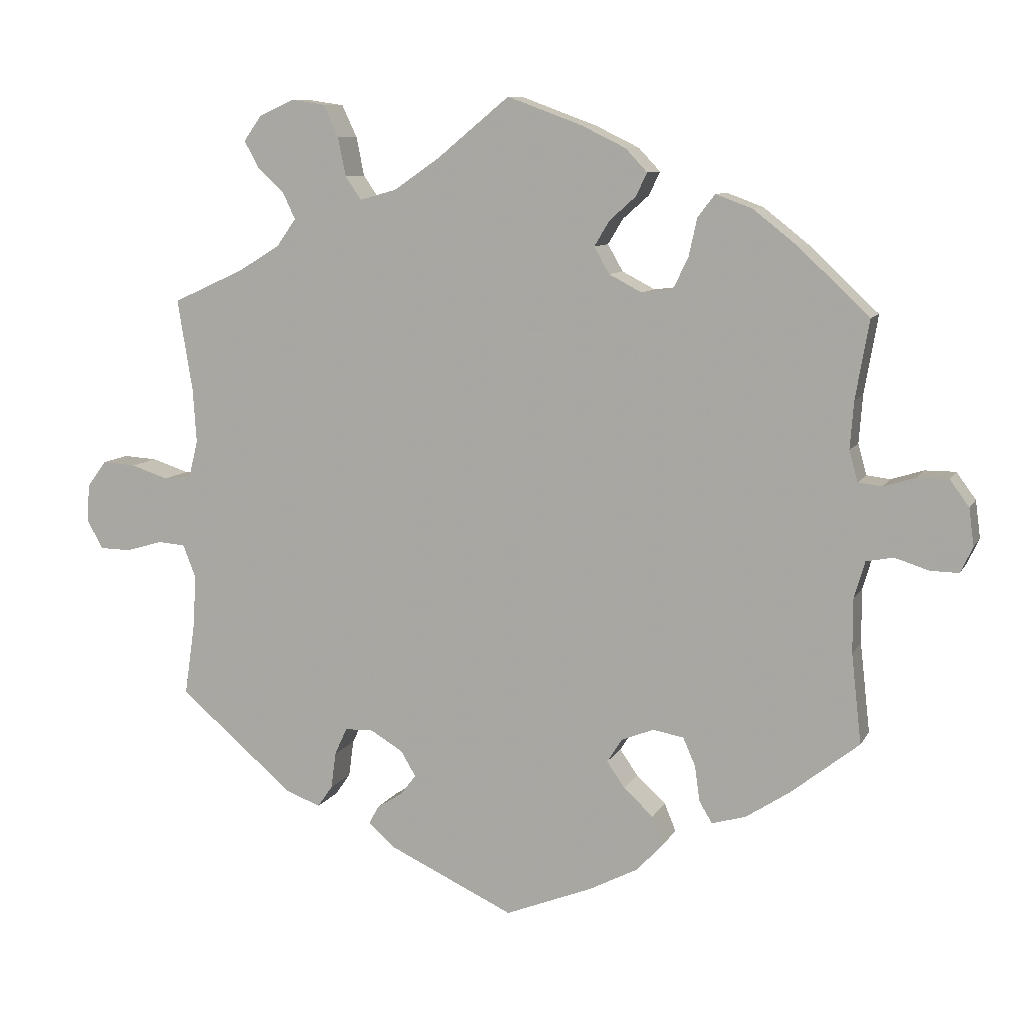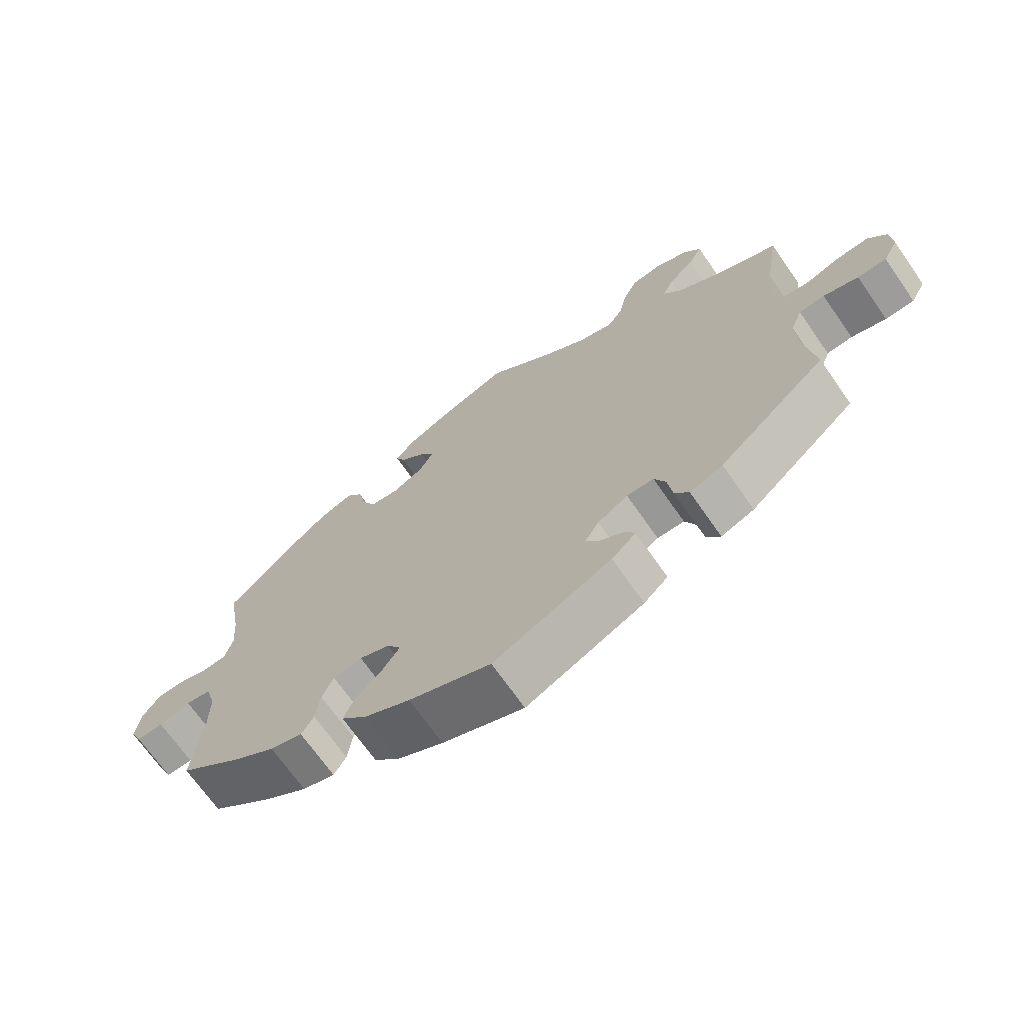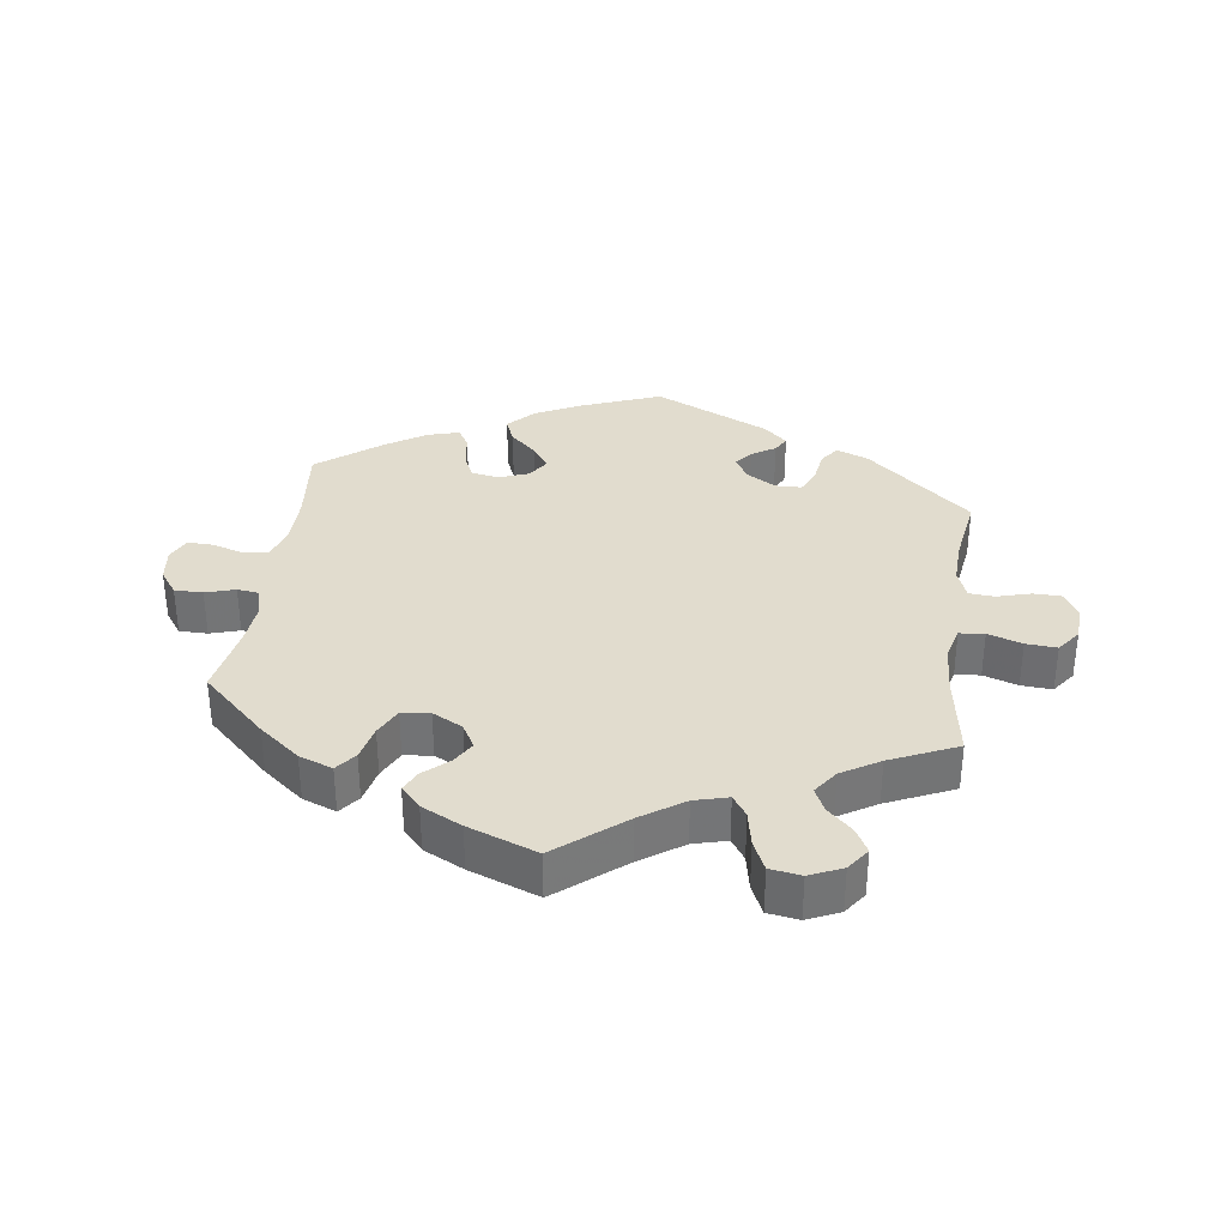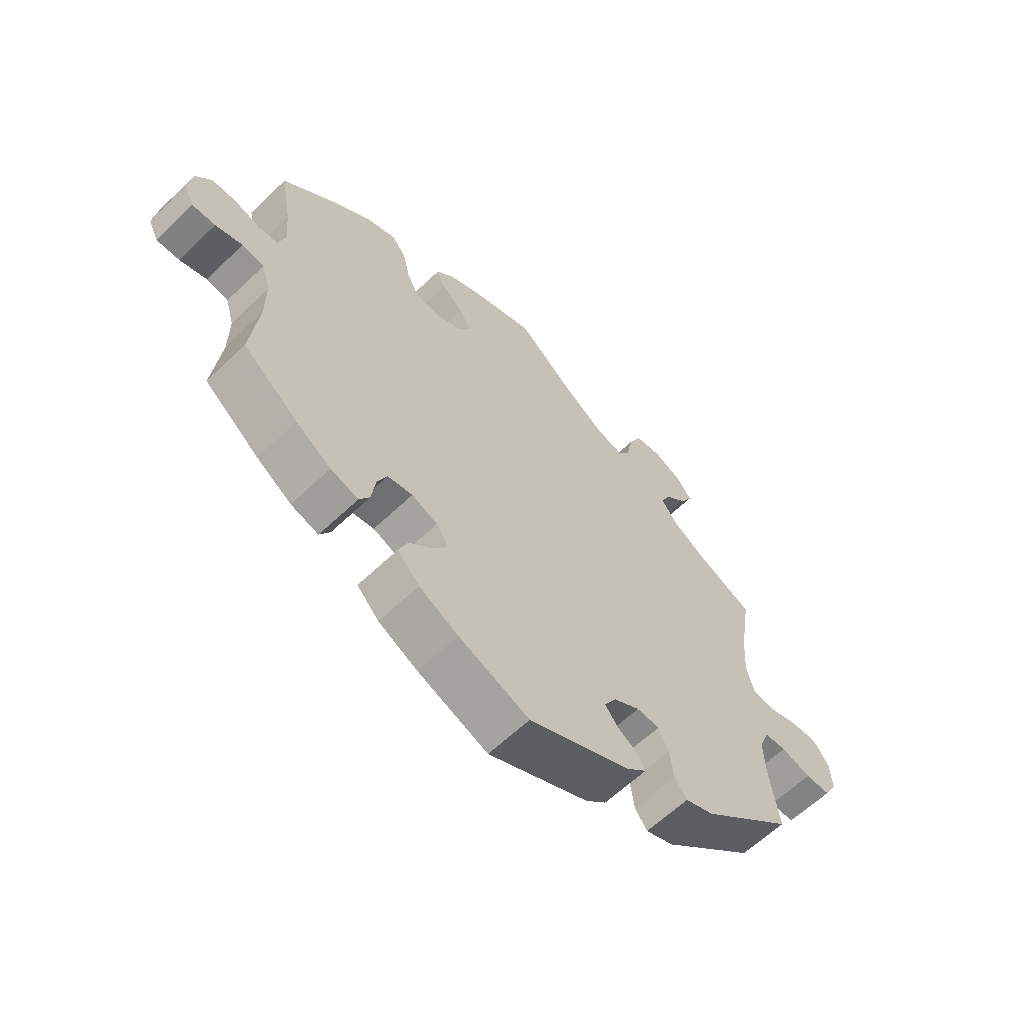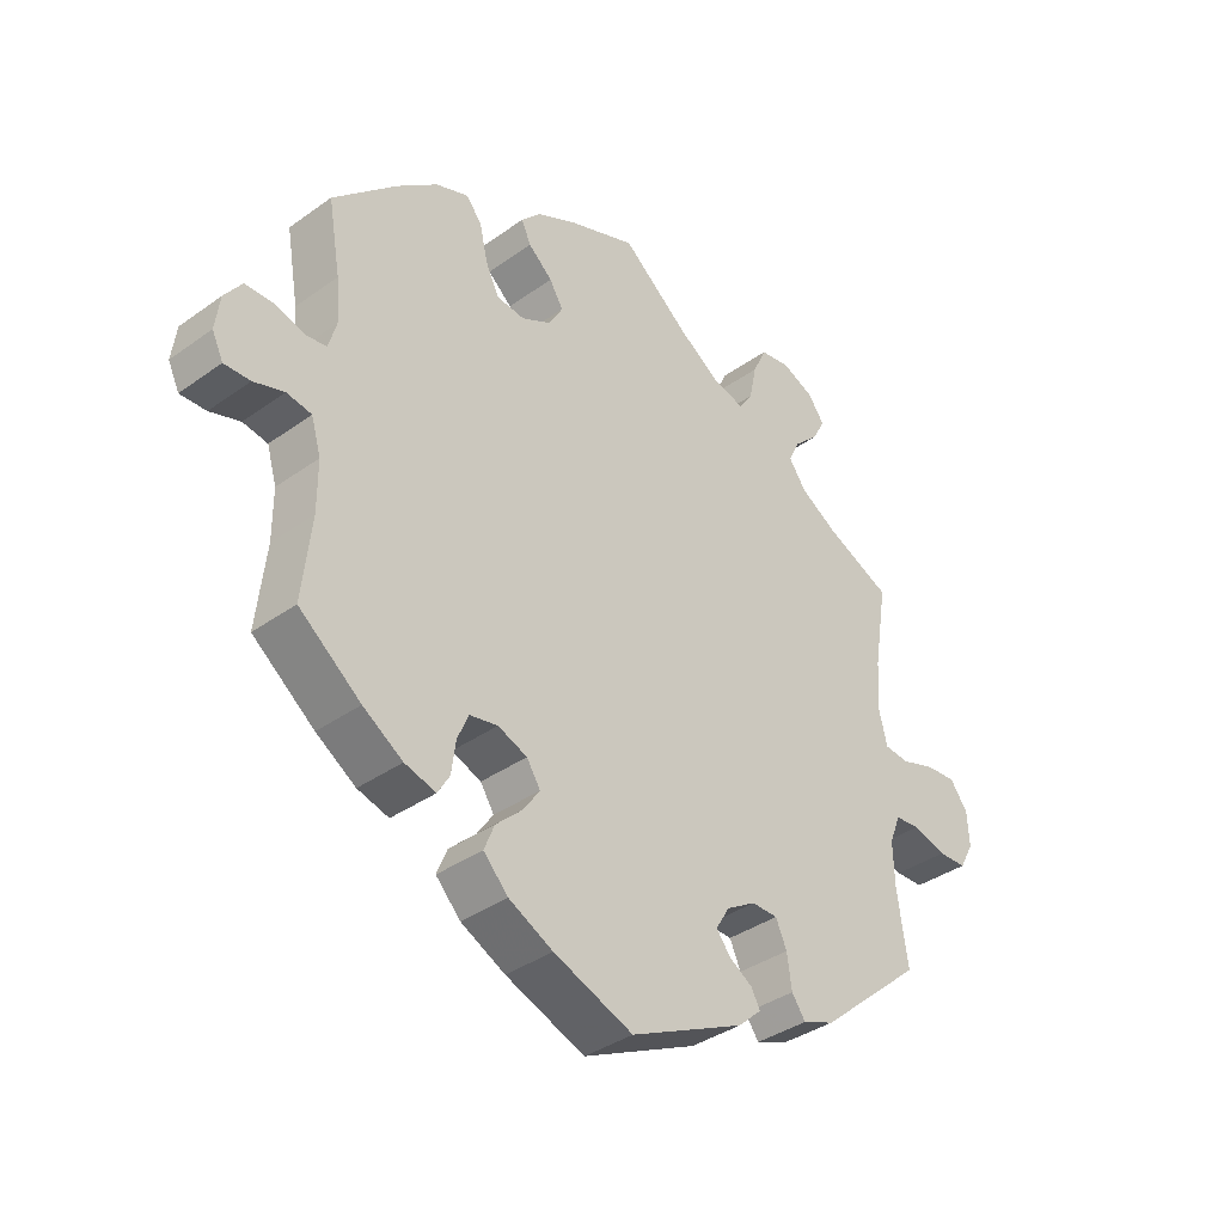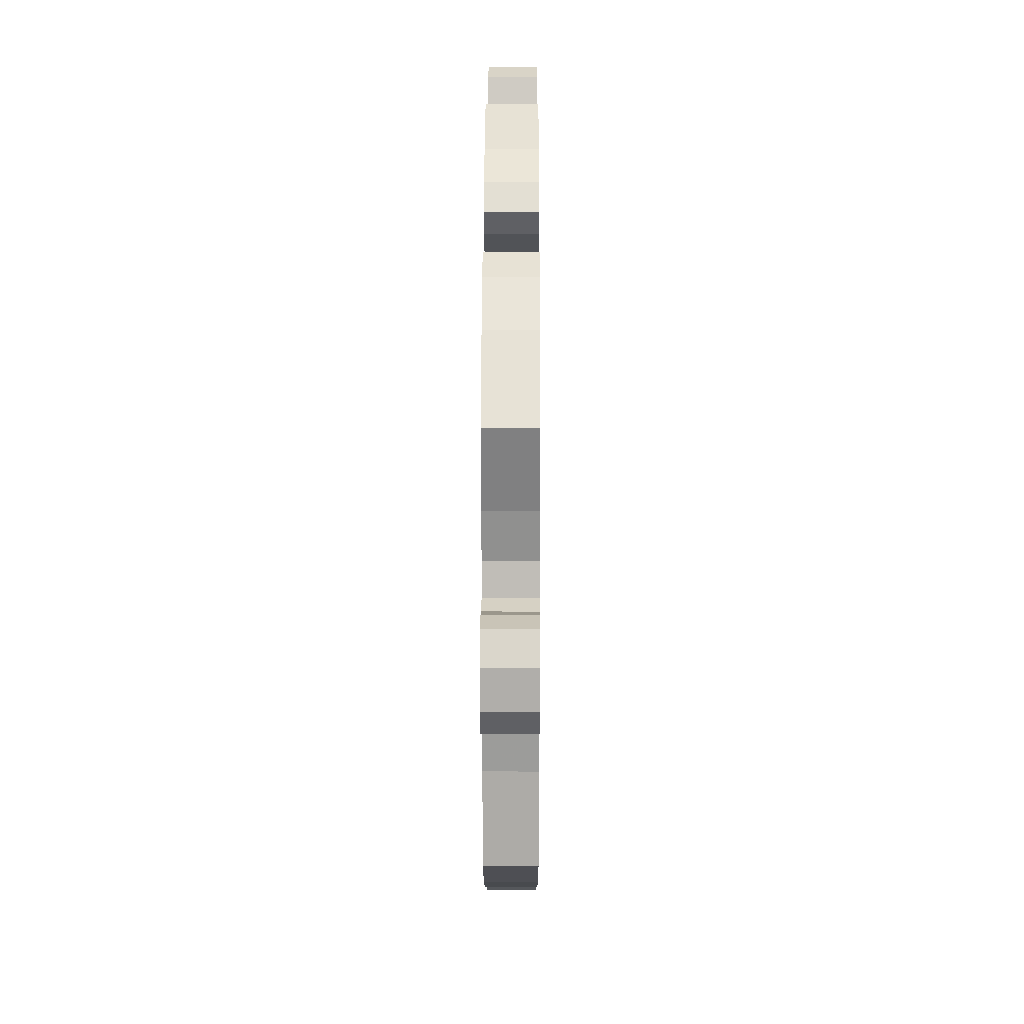
<metadata>
{"format":"obj","ext":"obj","renderer":"f3d","projection":"perspective","resolution":1024,"background":"white","views":[{"elev":9.1,"azim":-162.2,"up":"+Z"},{"elev":-69.4,"azim":34.9,"up":"+Z"},{"elev":34.0,"azim":8.0,"up":"+Y"},{"elev":-61.8,"azim":-45.8,"up":"+Z"},{"elev":-37.0,"azim":-47.3,"up":"+Z"},{"elev":20.0,"azim":-89.8,"up":"+Z"}]}
</metadata>
<code>
v -0.487 0.07 -0.164
v -0.487 0.07 -0.088
v -0.502 0.07 -0.037
v -0.54 0.07 -0.03
v -0.587 0.07 -0.045
v -0.627 0.07 -0.046
v -0.644 0.07 -0.01
v -0.637 0.07 0.042
v -0.61 0.07 0.079
v -0.567 0.07 0.079
v -0.522 0.07 0.065
v -0.489 0.07 0.069
v -0.477 0.07 0.112
v -0.482 0.07 0.178
v -0.501 0.07 0.288
v -0.403 0.07 0.38
v -0.341 0.07 0.429
v -0.29 0.07 0.448
v -0.266 0.07 0.417
v -0.254 0.07 0.363
v -0.233 0.07 0.32
v -0.19 0.07 0.315
v -0.144 0.07 0.339
v -0.123 0.07 0.376
v -0.144 0.07 0.411
v -0.181 0.07 0.444
v -0.196 0.07 0.476
v -0.166 0.07 0.508
v -0.105 0.07 0.538
v 0 0.07 0.577
v 0.101 0.07 0.494
v 0.165 0.07 0.45
v 0.216 0.07 0.436
v 0.238 0.07 0.468
v 0.249 0.07 0.522
v 0.27 0.07 0.567
v 0.317 0.07 0.574
v 0.366 0.07 0.552
v 0.391 0.07 0.517
v 0.371 0.07 0.48
v 0.333 0.07 0.444
v 0.316 0.07 0.408
v 0.343 0.07 0.37
v 0.4 0.07 0.335
v 0.501 0.07 0.289
v 0.48 0.07 0.161
v 0.475 0.07 0.085
v 0.488 0.07 0.033
v 0.526 0.07 0.029
v 0.578 0.07 0.046
v 0.625 0.07 0.049
v 0.652 0.07 0.012
v 0.655 0.07 -0.04
v 0.633 0.07 -0.08
v 0.59 0.07 -0.081
v 0.538 0.07 -0.066
v 0.5 0.07 -0.069
v 0.483 0.07 -0.113
v 0.485 0.07 -0.179
v 0.501 0.07 -0.289
v 0.341 0.07 -0.426
v 0.292 0.07 -0.445
v 0.271 0.07 -0.415
v 0.264 0.07 -0.364
v 0.247 0.07 -0.326
v 0.207 0.07 -0.325
v 0.162 0.07 -0.352
v 0.141 0.07 -0.387
v 0.162 0.07 -0.415
v 0.198 0.07 -0.438
v 0.212 0.07 -0.463
v 0.176 0.07 -0.496
v 0 0.07 -0.578
v -0.122 0.07 -0.53
v -0.19 0.07 -0.495
v -0.228 0.07 -0.455
v -0.212 0.07 -0.416
v -0.171 0.07 -0.378
v -0.146 0.07 -0.342
v -0.167 0.07 -0.309
v -0.212 0.07 -0.291
v -0.255 0.07 -0.299
v -0.272 0.07 -0.338
v -0.279 0.07 -0.388
v -0.297 0.07 -0.418
v -0.345 0.07 -0.404
v -0.406 0.07 -0.364
v -0.501 0.07 -0.289
v -0.487 0 -0.164
v -0.487 0 -0.088
v -0.502 0 -0.037
v -0.54 0 -0.03
v -0.587 0 -0.045
v -0.627 0 -0.046
v -0.644 0 -0.01
v -0.637 0 0.042
v -0.61 0 0.079
v -0.567 0 0.079
v -0.522 0 0.065
v -0.489 0 0.069
v -0.477 0 0.112
v -0.482 0 0.178
v -0.501 0 0.288
v -0.403 0 0.38
v -0.341 0 0.429
v -0.29 0 0.448
v -0.266 0 0.417
v -0.254 0 0.363
v -0.233 0 0.32
v -0.19 0 0.315
v -0.144 0 0.339
v -0.123 0 0.376
v -0.144 0 0.411
v -0.181 0 0.444
v -0.196 0 0.476
v -0.166 0 0.508
v -0.105 0 0.538
v 0 0 0.577
v 0.101 0 0.494
v 0.165 0 0.45
v 0.216 0 0.436
v 0.238 0 0.468
v 0.249 0 0.522
v 0.27 0 0.567
v 0.317 0 0.574
v 0.366 0 0.552
v 0.391 0 0.517
v 0.371 0 0.48
v 0.333 0 0.444
v 0.316 0 0.408
v 0.343 0 0.37
v 0.4 0 0.335
v 0.501 0 0.289
v 0.48 0 0.161
v 0.475 0 0.085
v 0.488 0 0.033
v 0.526 0 0.029
v 0.578 0 0.046
v 0.625 0 0.049
v 0.652 0 0.012
v 0.655 0 -0.04
v 0.633 0 -0.08
v 0.59 0 -0.081
v 0.538 0 -0.066
v 0.5 0 -0.069
v 0.483 0 -0.113
v 0.485 0 -0.179
v 0.501 0 -0.289
v 0.341 0 -0.426
v 0.292 0 -0.445
v 0.271 0 -0.415
v 0.264 0 -0.364
v 0.247 0 -0.326
v 0.207 0 -0.325
v 0.162 0 -0.352
v 0.141 0 -0.387
v 0.162 0 -0.415
v 0.198 0 -0.438
v 0.212 0 -0.463
v 0.176 0 -0.496
v 0 0 -0.578
v -0.122 0 -0.53
v -0.19 0 -0.495
v -0.228 0 -0.455
v -0.212 0 -0.416
v -0.171 0 -0.378
v -0.146 0 -0.342
v -0.167 0 -0.309
v -0.212 0 -0.291
v -0.255 0 -0.299
v -0.272 0 -0.338
v -0.279 0 -0.388
v -0.297 0 -0.418
v -0.345 0 -0.404
v -0.406 0 -0.364
v -0.501 0 -0.289
f 87 88 1
f 86 87 1 2
f 83 84 85 86
f 82 83 86 2
f 81 82 2 3
f 80 81 3
f 75 76 77 78
f 75 78 79
f 74 75 79
f 73 74 79
f 72 73 79
f 69 70 71 72
f 68 69 72 79
f 67 68 79 80
f 61 62 63 64
f 59 60 61 64
f 58 59 64 65
f 57 58 65 66
f 53 54 55 56
f 53 56 57
f 52 53 57
f 49 50 51 52
f 48 49 52 57
f 47 48 57 66
f 44 45 46
f 43 44 46 47
f 42 43 47 66
f 38 39 40 41
f 38 41 42
f 37 38 42
f 34 35 36 37
f 33 34 37 42
f 32 33 42 66
f 28 29 30 31
f 25 26 27 28
f 24 25 28 31
f 23 24 31 32
f 17 18 19 20
f 17 20 21
f 14 15 16 17
f 13 14 17 21
f 12 13 21 22
f 8 9 10 11
f 8 11 12
f 7 8 12
f 4 5 6 7
f 3 4 7 12
f 32 66 67 80
f 22 23 32 80
f 3 12 22 80
f 89 176 175
f 90 89 175 174
f 174 173 172 171
f 90 174 171 170
f 91 90 170 169
f 91 169 168
f 166 165 164 163
f 167 166 163
f 167 163 162
f 167 162 161
f 167 161 160
f 160 159 158 157
f 167 160 157 156
f 168 167 156 155
f 152 151 150 149
f 152 149 148 147
f 153 152 147 146
f 154 153 146 145
f 144 143 142 141
f 145 144 141
f 145 141 140
f 140 139 138 137
f 145 140 137 136
f 154 145 136 135
f 134 133 132
f 135 134 132 131
f 154 135 131 130
f 129 128 127 126
f 130 129 126
f 130 126 125
f 125 124 123 122
f 130 125 122 121
f 154 130 121 120
f 119 118 117 116
f 116 115 114 113
f 119 116 113 112
f 120 119 112 111
f 108 107 106 105
f 109 108 105
f 105 104 103 102
f 109 105 102 101
f 110 109 101 100
f 99 98 97 96
f 100 99 96
f 100 96 95
f 95 94 93 92
f 100 95 92 91
f 168 155 154 120
f 168 120 111 110
f 168 110 100 91
f 1 89 90 2
f 2 90 91 3
f 3 91 92 4
f 4 92 93 5
f 5 93 94 6
f 6 94 95 7
f 7 95 96 8
f 8 96 97 9
f 9 97 98 10
f 10 98 99 11
f 11 99 100 12
f 12 100 101 13
f 13 101 102 14
f 14 102 103 15
f 15 103 104 16
f 16 104 105 17
f 17 105 106 18
f 18 106 107 19
f 19 107 108 20
f 20 108 109 21
f 21 109 110 22
f 22 110 111 23
f 23 111 112 24
f 24 112 113 25
f 25 113 114 26
f 26 114 115 27
f 27 115 116 28
f 28 116 117 29
f 29 117 118 30
f 30 118 119 31
f 31 119 120 32
f 32 120 121 33
f 33 121 122 34
f 34 122 123 35
f 35 123 124 36
f 36 124 125 37
f 37 125 126 38
f 38 126 127 39
f 39 127 128 40
f 40 128 129 41
f 41 129 130 42
f 42 130 131 43
f 43 131 132 44
f 44 132 133 45
f 45 133 134 46
f 46 134 135 47
f 47 135 136 48
f 48 136 137 49
f 49 137 138 50
f 50 138 139 51
f 51 139 140 52
f 52 140 141 53
f 53 141 142 54
f 54 142 143 55
f 55 143 144 56
f 56 144 145 57
f 57 145 146 58
f 58 146 147 59
f 59 147 148 60
f 60 148 149 61
f 61 149 150 62
f 62 150 151 63
f 63 151 152 64
f 64 152 153 65
f 65 153 154 66
f 66 154 155 67
f 67 155 156 68
f 68 156 157 69
f 69 157 158 70
f 70 158 159 71
f 71 159 160 72
f 72 160 161 73
f 73 161 162 74
f 74 162 163 75
f 75 163 164 76
f 76 164 165 77
f 77 165 166 78
f 78 166 167 79
f 79 167 168 80
f 80 168 169 81
f 81 169 170 82
f 82 170 171 83
f 83 171 172 84
f 84 172 173 85
f 85 173 174 86
f 86 174 175 87
f 87 175 176 88
f 88 176 89 1

</code>
